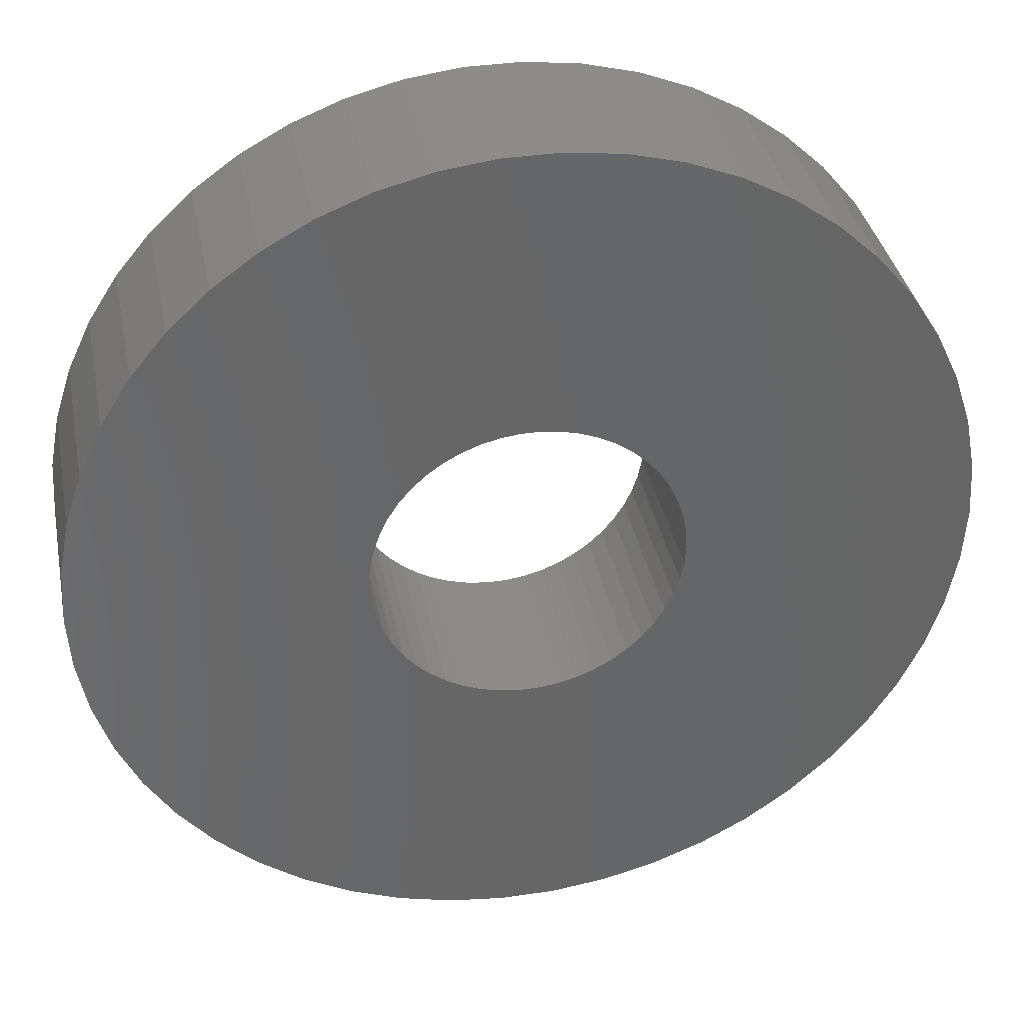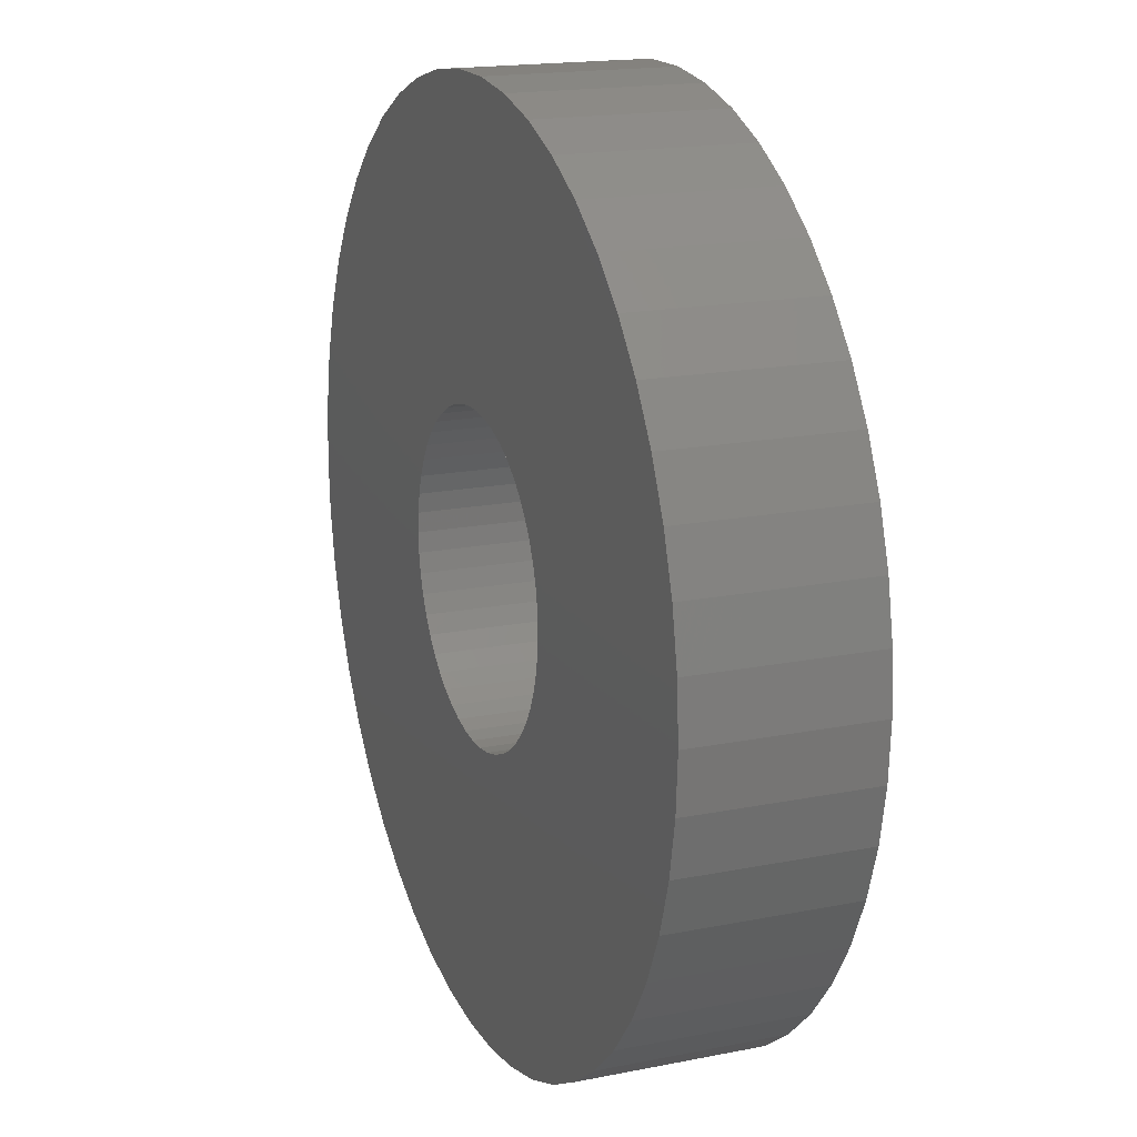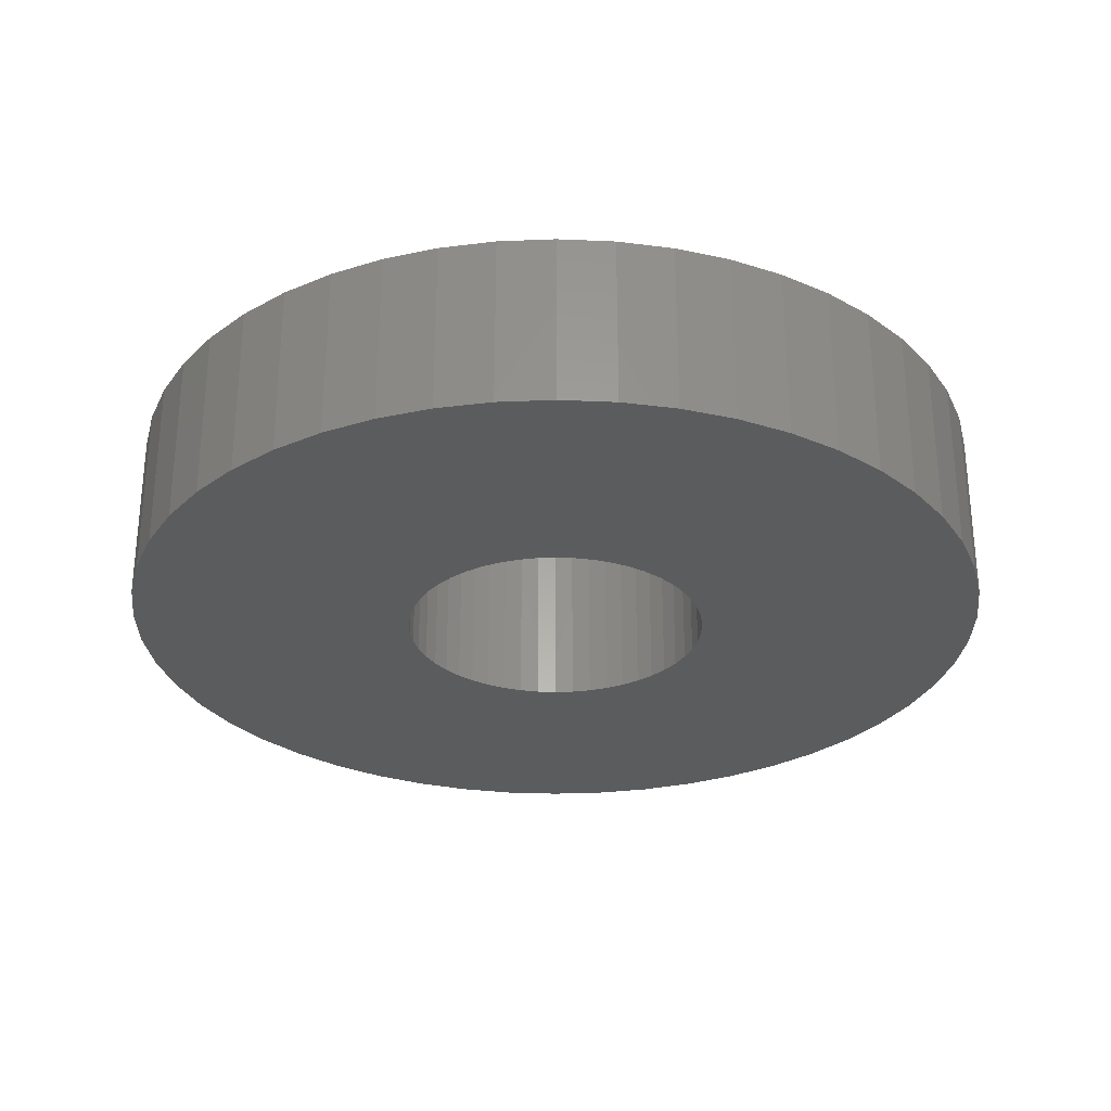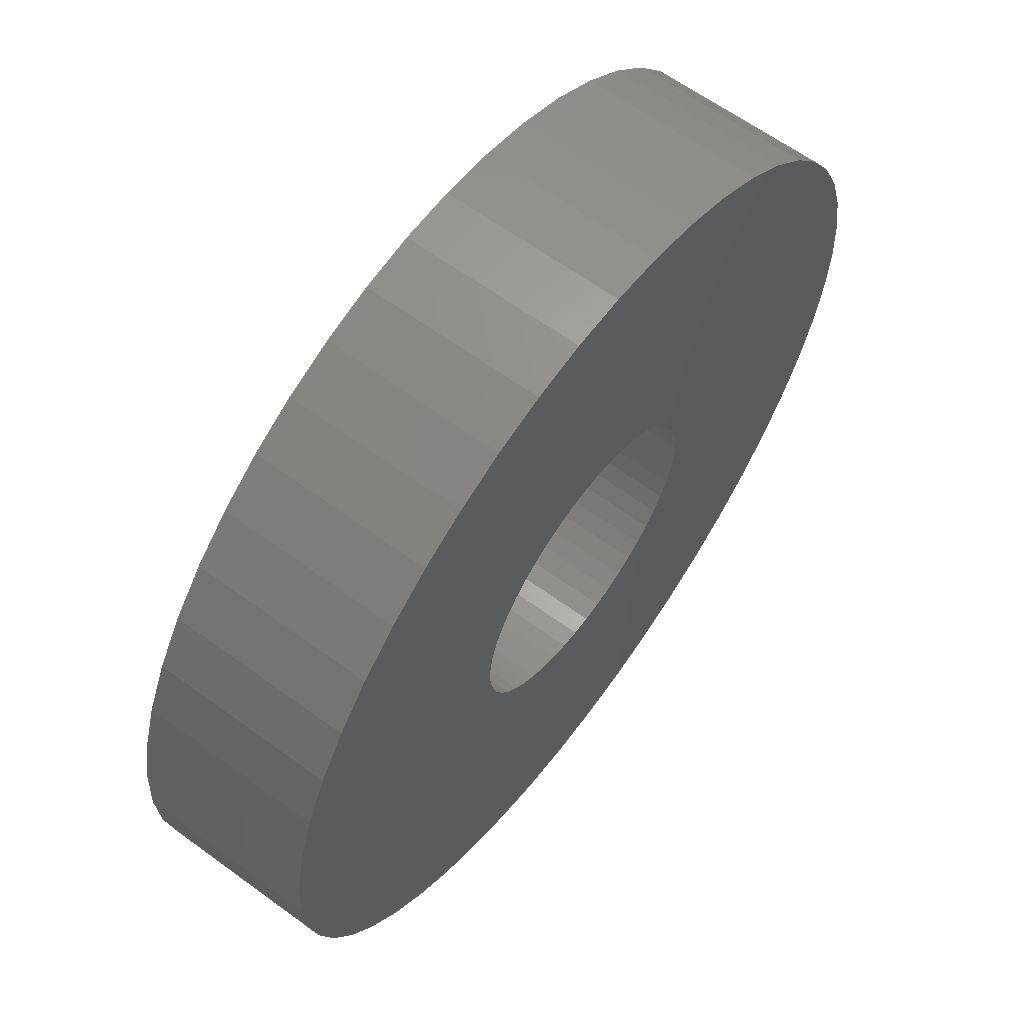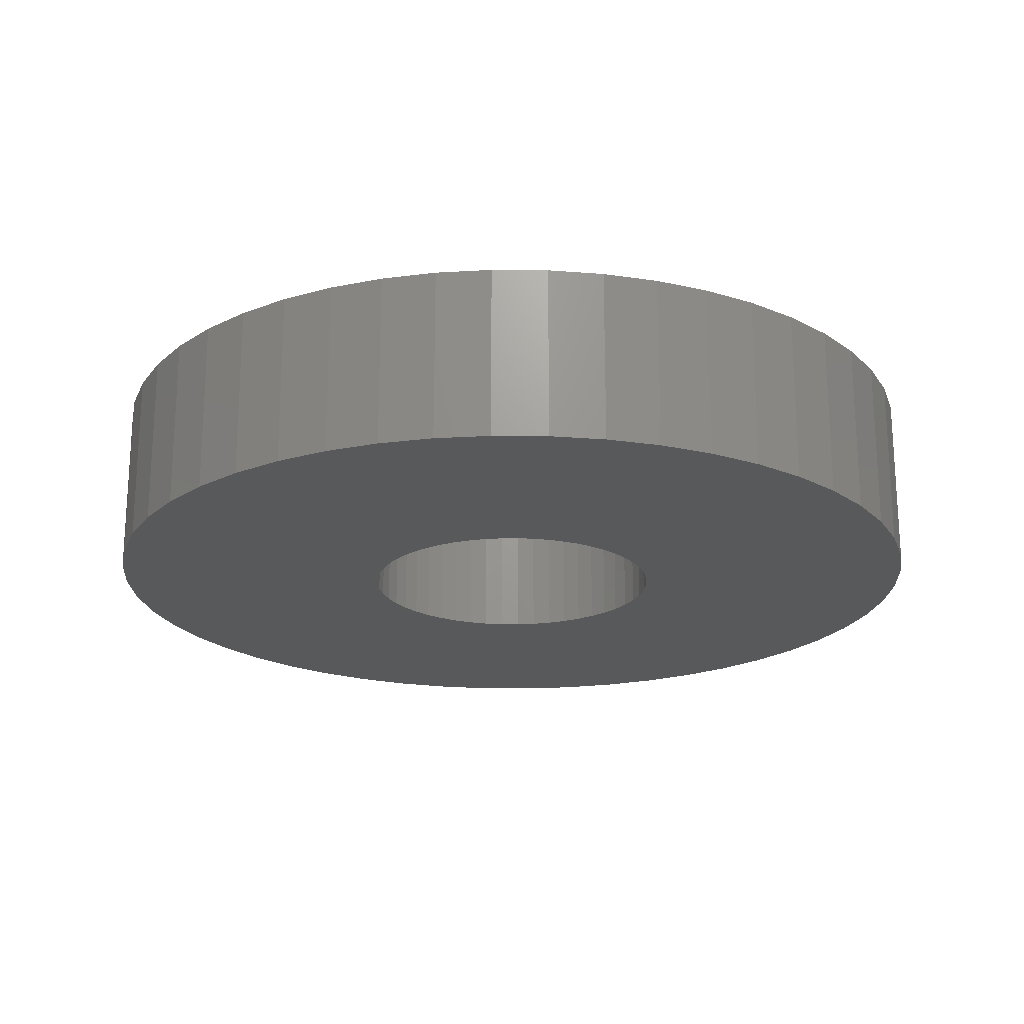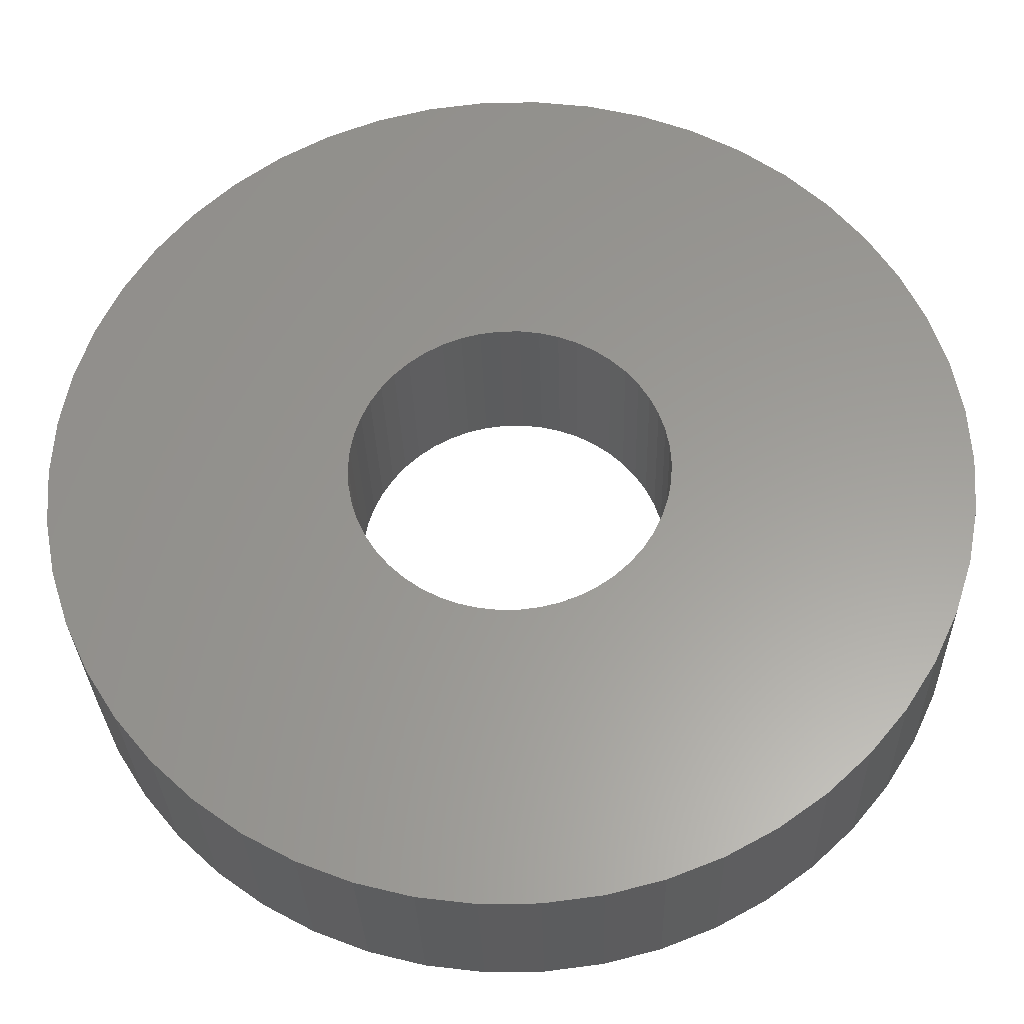
<metadata>
{"format":"stl","ext":"stl","renderer":"f3d","projection":"perspective","resolution":1024,"background":"white","views":[{"elev":36.4,"azim":-11.1,"up":"+Y"},{"elev":17.5,"azim":-111.6,"up":"+Y"},{"elev":-29.1,"azim":-3.7,"up":"+Z"},{"elev":62.8,"azim":126.5,"up":"+Y"},{"elev":-20.6,"azim":-15.4,"up":"+Z"},{"elev":-29.7,"azim":-178.5,"up":"+Y"}]}
</metadata>
<code>
# stl→obj: 200 verts, 400 faces
v 15 0 3
v 14.88 1.88 -3
v 14.88 1.88 3
v 15 0 -3
v -15 0 -3
v -14.88 1.88 3
v -14.88 1.88 -3
v -15 0 3
v 0.9419 14.97 -3
v -0.9419 14.97 3
v 0.9419 14.97 3
v -0.9419 14.97 -3
v -0.9419 -14.97 -3
v 0.9419 -14.97 3
v -0.9419 -14.97 3
v 0.9419 -14.97 -3
v 10.93 10.27 -3
v 9.561 11.56 3
v 10.93 10.27 3
v 9.561 11.56 -3
v -9.561 11.56 -3
v -10.93 10.27 3
v -9.561 11.56 3
v -10.93 10.27 -3
v -4.635 14.27 -3
v -6.387 13.57 3
v -4.635 14.27 3
v -6.387 13.57 -3
v 13.95 -5.522 3
v 14.53 -3.73 -3
v 14.53 -3.73 3
v 13.95 -5.522 -3
v 13.95 5.522 3
v 13.14 7.226 -3
v 13.14 7.226 3
v 13.95 5.522 -3
v 12.14 8.817 -3
v 12.14 8.817 3
v 6.387 13.57 -3
v 4.635 14.27 3
v 6.387 13.57 3
v 4.635 14.27 -3
v 8.037 12.66 -3
v 8.037 12.66 3
v -13.95 5.522 -3
v -13.14 7.226 3
v -13.14 7.226 -3
v -13.95 5.522 3
v -14.53 3.73 -3
v -14.53 3.73 3
v -2.811 14.73 -3
v -2.811 14.73 3
v 2.811 -14.73 3
v 2.811 -14.73 -3
v 14.53 3.73 3
v 14.53 3.73 -3
v 2.811 14.73 3
v 2.811 14.73 -3
v -12.14 8.817 3
v -12.14 8.817 -3
v 5.25 0 3
v 5.209 0.658 3
v 14.88 -1.88 3
v 5.085 1.306 3
v 5.209 -0.658 3
v 4.881 1.933 3
v 4.601 2.529 3
v 5.085 -1.306 3
v 4.247 3.086 3
v 3.827 3.594 3
v 4.881 -1.933 3
v 3.346 4.045 3
v 13.14 -7.226 3
v 2.813 4.433 3
v 4.601 -2.529 3
v 12.14 -8.817 3
v 2.235 4.75 3
v 1.622 4.993 3
v 0.9838 5.157 3
v 0.3296 5.24 3
v -0.3296 5.24 3
v -0.9838 5.157 3
v -1.622 4.993 3
v -2.235 4.75 3
v -2.813 4.433 3
v -8.037 12.66 3
v -3.346 4.045 3
v -3.827 3.594 3
v -4.247 3.086 3
v -4.601 2.529 3
v 4.247 -3.086 3
v 10.93 -10.27 3
v 3.827 -3.594 3
v 9.561 -11.56 3
v 3.346 -4.045 3
v 8.037 -12.66 3
v 2.813 -4.433 3
v 6.387 -13.57 3
v 2.235 -4.75 3
v 4.635 -14.27 3
v 1.622 -4.993 3
v 0.9838 -5.157 3
v 0.3296 -5.24 3
v -0.3296 -5.24 3
v -0.9838 -5.157 3
v -2.811 -14.73 3
v -1.622 -4.993 3
v -4.635 -14.27 3
v -2.235 -4.75 3
v -6.387 -13.57 3
v -2.813 -4.433 3
v -8.037 -12.66 3
v -3.346 -4.045 3
v -9.561 -11.56 3
v -3.827 -3.594 3
v -10.93 -10.27 3
v -4.247 -3.086 3
v -12.14 -8.817 3
v -4.601 -2.529 3
v -13.14 -7.226 3
v -4.881 -1.933 3
v -13.95 -5.522 3
v -5.085 -1.306 3
v -14.53 -3.73 3
v -5.209 -0.658 3
v -14.88 -1.88 3
v -5.25 0 3
v -4.881 1.933 3
v -5.085 1.306 3
v -5.209 0.658 3
v -8.037 12.66 -3
v 14.88 -1.88 -3
v 12.14 -8.817 -3
v 10.93 -10.27 -3
v 13.14 -7.226 -3
v 5.25 0 -3
v 5.209 -0.658 -3
v 5.085 -1.306 -3
v 5.209 0.658 -3
v 4.881 -1.933 -3
v 4.601 -2.529 -3
v 5.085 1.306 -3
v 4.247 -3.086 -3
v 3.827 -3.594 -3
v 9.561 -11.56 -3
v 4.881 1.933 -3
v 3.346 -4.045 -3
v 8.037 -12.66 -3
v 2.813 -4.433 -3
v 6.387 -13.57 -3
v 4.601 2.529 -3
v 2.235 -4.75 -3
v 4.635 -14.27 -3
v 1.622 -4.993 -3
v 0.9838 -5.157 -3
v 0.3296 -5.24 -3
v -0.3296 -5.24 -3
v -0.9838 -5.157 -3
v -2.811 -14.73 -3
v -1.622 -4.993 -3
v -4.635 -14.27 -3
v -2.235 -4.75 -3
v -6.387 -13.57 -3
v -2.813 -4.433 -3
v -8.037 -12.66 -3
v -3.346 -4.045 -3
v -9.561 -11.56 -3
v -3.827 -3.594 -3
v -10.93 -10.27 -3
v -4.247 -3.086 -3
v -12.14 -8.817 -3
v -4.601 -2.529 -3
v 4.247 3.086 -3
v 3.827 3.594 -3
v 3.346 4.045 -3
v 2.813 4.433 -3
v 2.235 4.75 -3
v 1.622 4.993 -3
v 0.9838 5.157 -3
v 0.3296 5.24 -3
v -0.3296 5.24 -3
v -0.9838 5.157 -3
v -1.622 4.993 -3
v -2.235 4.75 -3
v -2.813 4.433 -3
v -3.346 4.045 -3
v -3.827 3.594 -3
v -4.247 3.086 -3
v -4.601 2.529 -3
v -4.881 1.933 -3
v -5.085 1.306 -3
v -5.209 0.658 -3
v -5.25 0 -3
v -13.14 -7.226 -3
v -4.881 -1.933 -3
v -13.95 -5.522 -3
v -5.085 -1.306 -3
v -14.53 -3.73 -3
v -5.209 -0.658 -3
v -14.88 -1.88 -3
f 1 2 3
f 2 1 4
f 5 6 7
f 6 5 8
f 9 10 11
f 10 9 12
f 13 14 15
f 14 13 16
f 17 18 19
f 18 17 20
f 21 22 23
f 22 21 24
f 25 26 27
f 26 25 28
f 29 30 31
f 30 29 32
f 33 34 35
f 34 33 36
f 35 37 38
f 37 35 34
f 39 40 41
f 40 39 42
f 43 41 44
f 41 43 39
f 45 46 47
f 46 45 48
f 49 48 45
f 48 49 50
f 51 27 52
f 27 51 25
f 16 53 14
f 53 16 54
f 55 36 33
f 36 55 56
f 3 56 55
f 56 3 2
f 38 17 19
f 17 38 37
f 42 57 40
f 57 42 58
f 58 11 57
f 11 58 9
f 20 44 18
f 44 20 43
f 47 59 60
f 59 47 46
f 60 22 24
f 22 60 59
f 7 50 49
f 50 7 6
f 61 1 3
f 62 3 55
f 1 61 63
f 64 55 33
f 65 63 61
f 66 33 35
f 63 65 31
f 67 35 38
f 68 31 65
f 69 38 19
f 31 68 29
f 70 19 18
f 71 29 68
f 72 18 44
f 29 71 73
f 74 44 41
f 75 73 71
f 73 75 76
f 3 62 61
f 55 64 62
f 33 66 64
f 77 41 40
f 35 67 66
f 38 69 67
f 19 70 69
f 18 72 70
f 44 74 72
f 78 40 57
f 41 77 74
f 40 78 77
f 57 79 78
f 11 79 57
f 11 80 79
f 11 81 80
f 10 81 11
f 10 82 81
f 52 82 10
f 82 52 83
f 27 83 52
f 83 27 84
f 26 84 27
f 84 26 85
f 86 85 26
f 85 86 87
f 23 87 86
f 87 23 88
f 22 88 23
f 88 22 89
f 59 89 22
f 89 59 90
f 91 76 75
f 76 91 92
f 93 92 91
f 92 93 94
f 95 94 93
f 94 95 96
f 97 96 95
f 96 97 98
f 99 98 97
f 98 99 100
f 101 100 99
f 100 101 53
f 102 53 101
f 102 14 53
f 103 14 102
f 104 14 103
f 104 15 14
f 105 15 104
f 106 105 107
f 108 107 109
f 105 106 15
f 110 109 111
f 112 111 113
f 114 113 115
f 116 115 117
f 118 117 119
f 107 108 106
f 120 119 121
f 122 121 123
f 124 123 125
f 126 125 127
f 46 90 59
f 109 110 108
f 90 46 128
f 111 112 110
f 48 128 46
f 113 114 112
f 128 48 129
f 115 116 114
f 50 129 48
f 117 118 116
f 129 50 130
f 119 120 118
f 6 130 50
f 121 122 120
f 130 6 127
f 123 124 122
f 8 127 6
f 125 126 124
f 127 8 126
f 28 86 26
f 86 28 131
f 131 23 86
f 23 131 21
f 12 52 10
f 52 12 51
f 63 4 1
f 4 63 132
f 92 133 76
f 133 92 134
f 73 32 29
f 32 73 135
f 31 132 63
f 132 31 30
f 136 4 132
f 137 132 30
f 4 136 2
f 138 30 32
f 139 2 136
f 140 32 135
f 2 139 56
f 141 135 133
f 142 56 139
f 143 133 134
f 56 142 36
f 144 134 145
f 146 36 142
f 147 145 148
f 36 146 34
f 149 148 150
f 151 34 146
f 34 151 37
f 132 137 136
f 30 138 137
f 32 140 138
f 152 150 153
f 135 141 140
f 133 143 141
f 134 144 143
f 145 147 144
f 148 149 147
f 154 153 54
f 150 152 149
f 153 154 152
f 54 155 154
f 16 155 54
f 16 156 155
f 16 157 156
f 13 157 16
f 13 158 157
f 159 158 13
f 158 159 160
f 161 160 159
f 160 161 162
f 163 162 161
f 162 163 164
f 165 164 163
f 164 165 166
f 167 166 165
f 166 167 168
f 169 168 167
f 168 169 170
f 171 170 169
f 170 171 172
f 173 37 151
f 37 173 17
f 174 17 173
f 17 174 20
f 175 20 174
f 20 175 43
f 176 43 175
f 43 176 39
f 177 39 176
f 39 177 42
f 178 42 177
f 42 178 58
f 179 58 178
f 179 9 58
f 180 9 179
f 181 9 180
f 181 12 9
f 182 12 181
f 51 182 183
f 25 183 184
f 182 51 12
f 28 184 185
f 131 185 186
f 21 186 187
f 24 187 188
f 60 188 189
f 183 25 51
f 47 189 190
f 45 190 191
f 49 191 192
f 7 192 193
f 194 172 171
f 184 28 25
f 172 194 195
f 185 131 28
f 196 195 194
f 186 21 131
f 195 196 197
f 187 24 21
f 198 197 196
f 188 60 24
f 197 198 199
f 189 47 60
f 200 199 198
f 190 45 47
f 199 200 193
f 191 49 45
f 5 193 200
f 192 7 49
f 193 5 7
f 150 96 98
f 96 150 148
f 145 92 94
f 92 145 134
f 76 135 73
f 135 76 133
f 169 118 171
f 118 169 116
f 171 120 194
f 120 171 118
f 196 124 198
f 124 196 122
f 153 98 100
f 98 153 150
f 54 100 53
f 100 54 153
f 159 15 106
f 15 159 13
f 163 108 110
f 108 163 161
f 161 106 108
f 106 161 159
f 169 114 116
f 114 169 167
f 194 122 196
f 122 194 120
f 198 126 200
f 126 198 124
f 200 8 5
f 8 200 126
f 148 94 96
f 94 148 145
f 165 110 112
f 110 165 163
f 167 112 114
f 112 167 165
f 136 62 139
f 62 136 61
f 127 192 130
f 192 127 193
f 181 80 81
f 80 181 180
f 156 104 103
f 104 156 157
f 144 95 93
f 95 144 147
f 175 70 72
f 70 175 174
f 187 87 88
f 87 187 186
f 184 83 84
f 83 184 183
f 146 67 151
f 67 146 66
f 139 64 142
f 64 139 62
f 178 77 78
f 77 178 177
f 177 74 77
f 74 177 176
f 128 189 90
f 189 128 190
f 185 84 85
f 84 185 184
f 183 82 83
f 82 183 182
f 155 103 102
f 103 155 156
f 142 66 146
f 66 142 64
f 173 70 174
f 70 173 69
f 151 69 173
f 69 151 67
f 179 78 79
f 78 179 178
f 180 79 80
f 79 180 179
f 176 72 74
f 72 176 175
f 90 188 89
f 188 90 189
f 89 187 88
f 187 89 188
f 129 190 128
f 190 129 191
f 130 191 129
f 191 130 192
f 186 85 87
f 85 186 185
f 182 81 82
f 81 182 181
f 137 61 136
f 61 137 65
f 138 65 137
f 65 138 68
f 166 115 113
f 115 166 168
f 119 195 121
f 195 119 172
f 117 172 119
f 172 117 170
f 149 99 97
f 99 149 152
f 141 71 140
f 71 141 75
f 160 109 107
f 109 160 162
f 115 170 117
f 170 115 168
f 123 199 125
f 199 123 197
f 125 193 127
f 193 125 199
f 121 197 123
f 197 121 195
f 147 97 95
f 97 147 149
f 152 101 99
f 101 152 154
f 154 102 101
f 102 154 155
f 143 75 141
f 75 143 91
f 144 91 143
f 91 144 93
f 140 68 138
f 68 140 71
f 162 111 109
f 111 162 164
f 158 107 105
f 107 158 160
f 157 105 104
f 105 157 158
f 164 113 111
f 113 164 166

</code>
